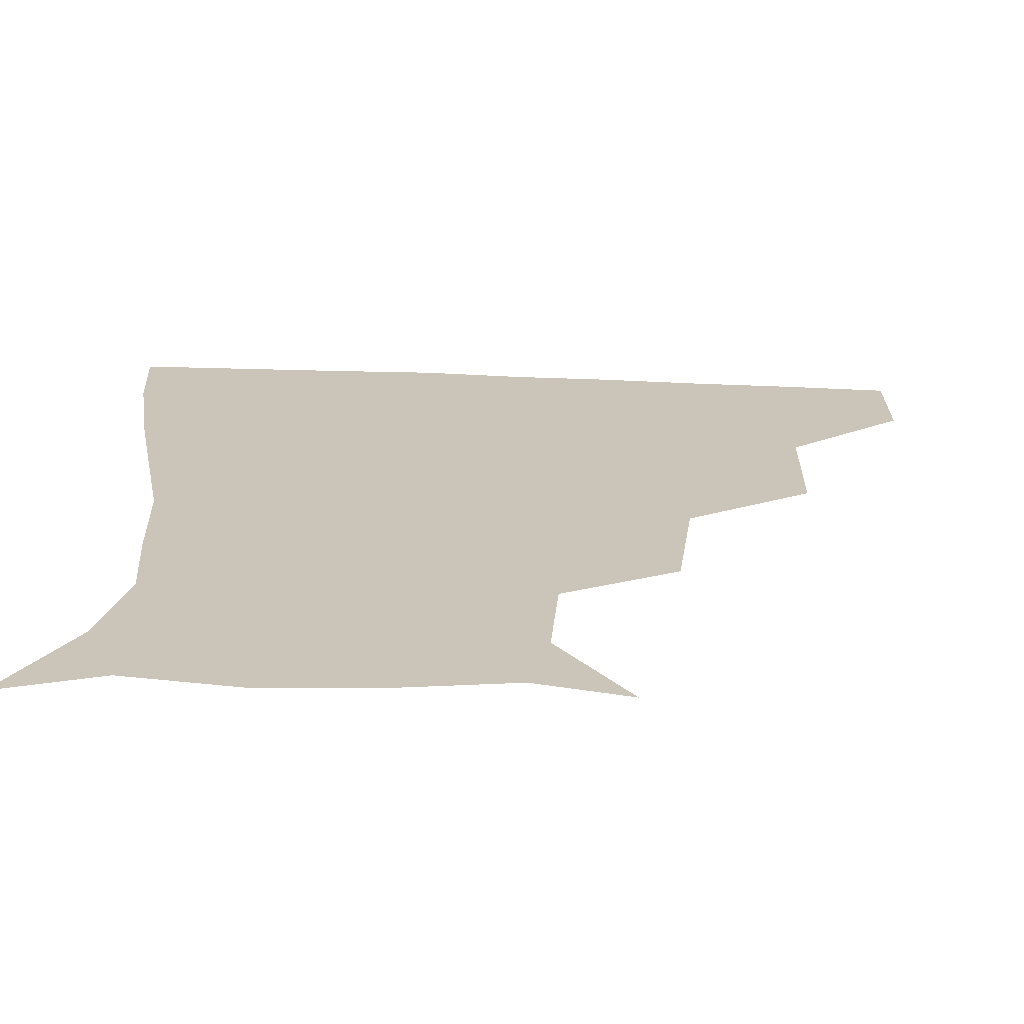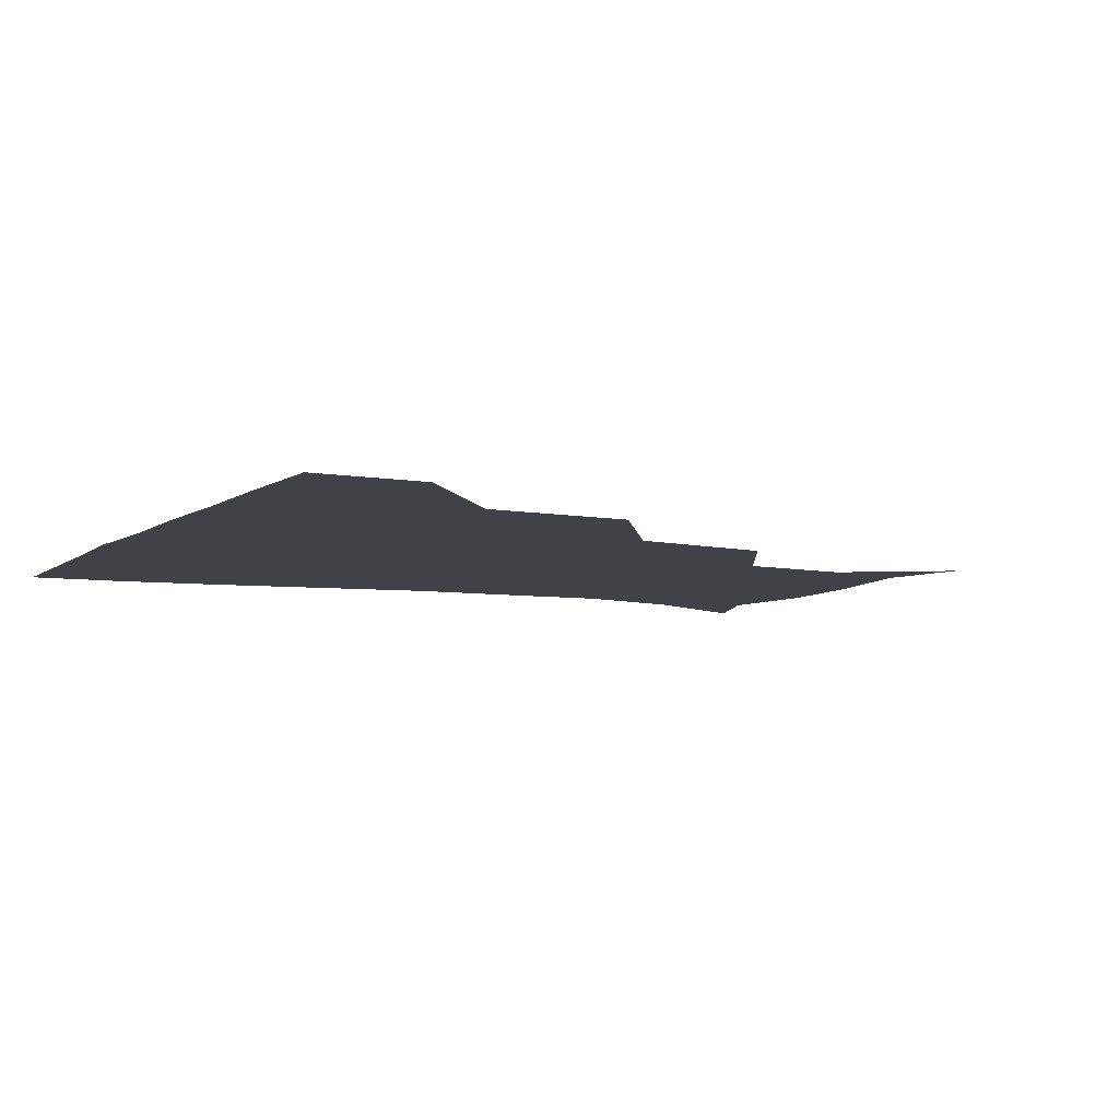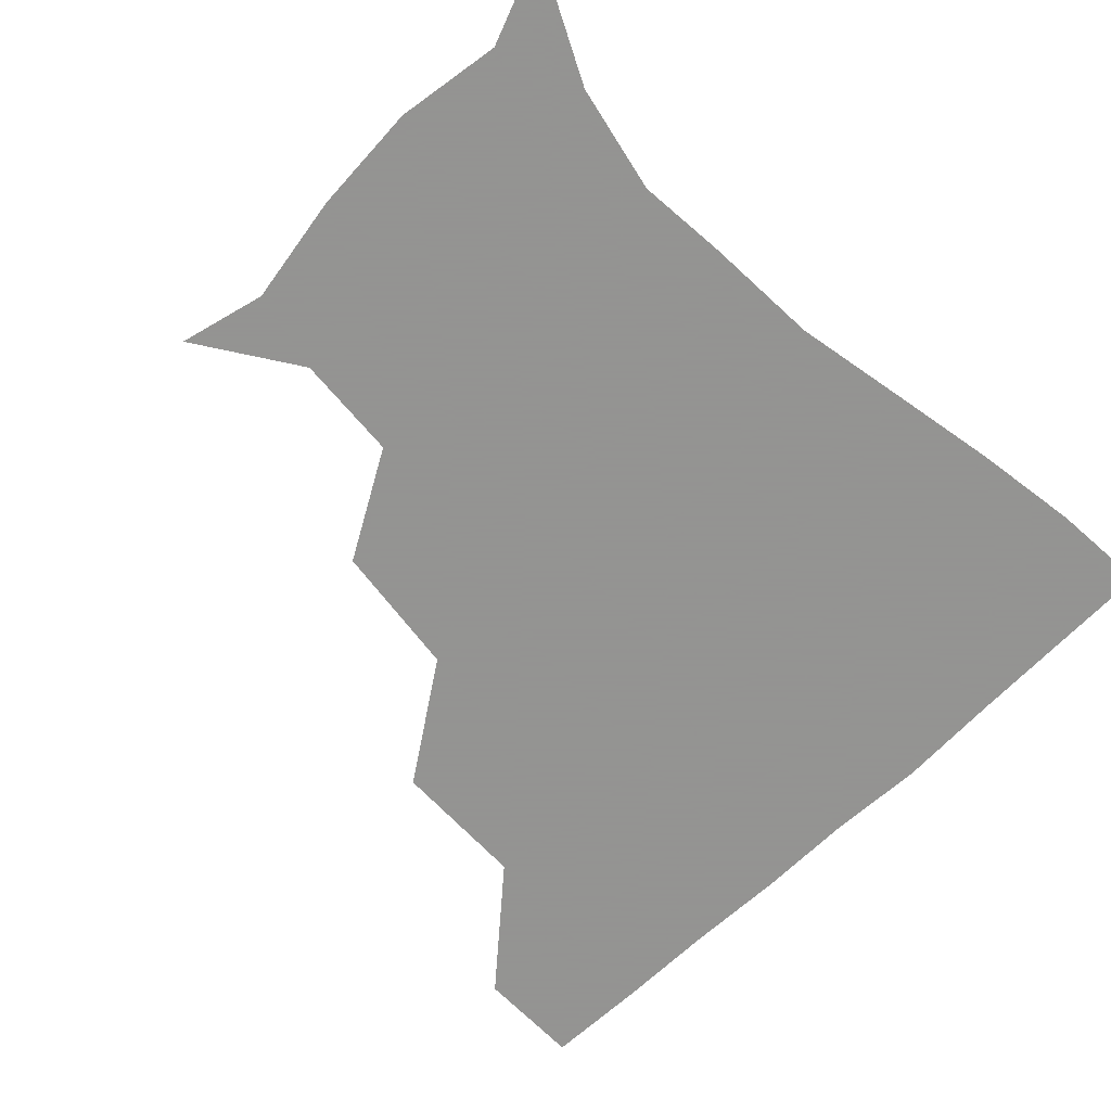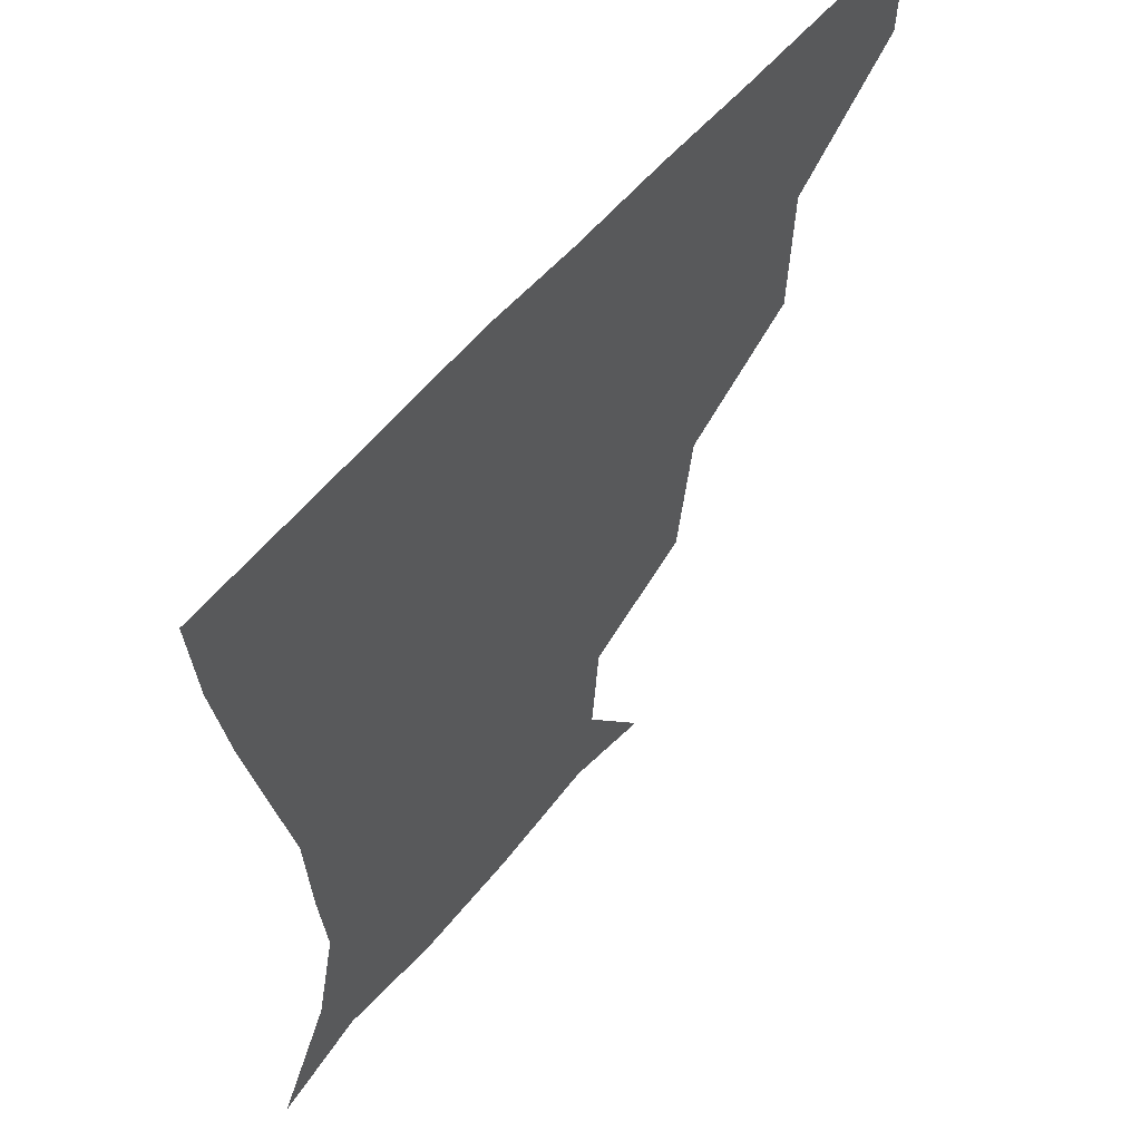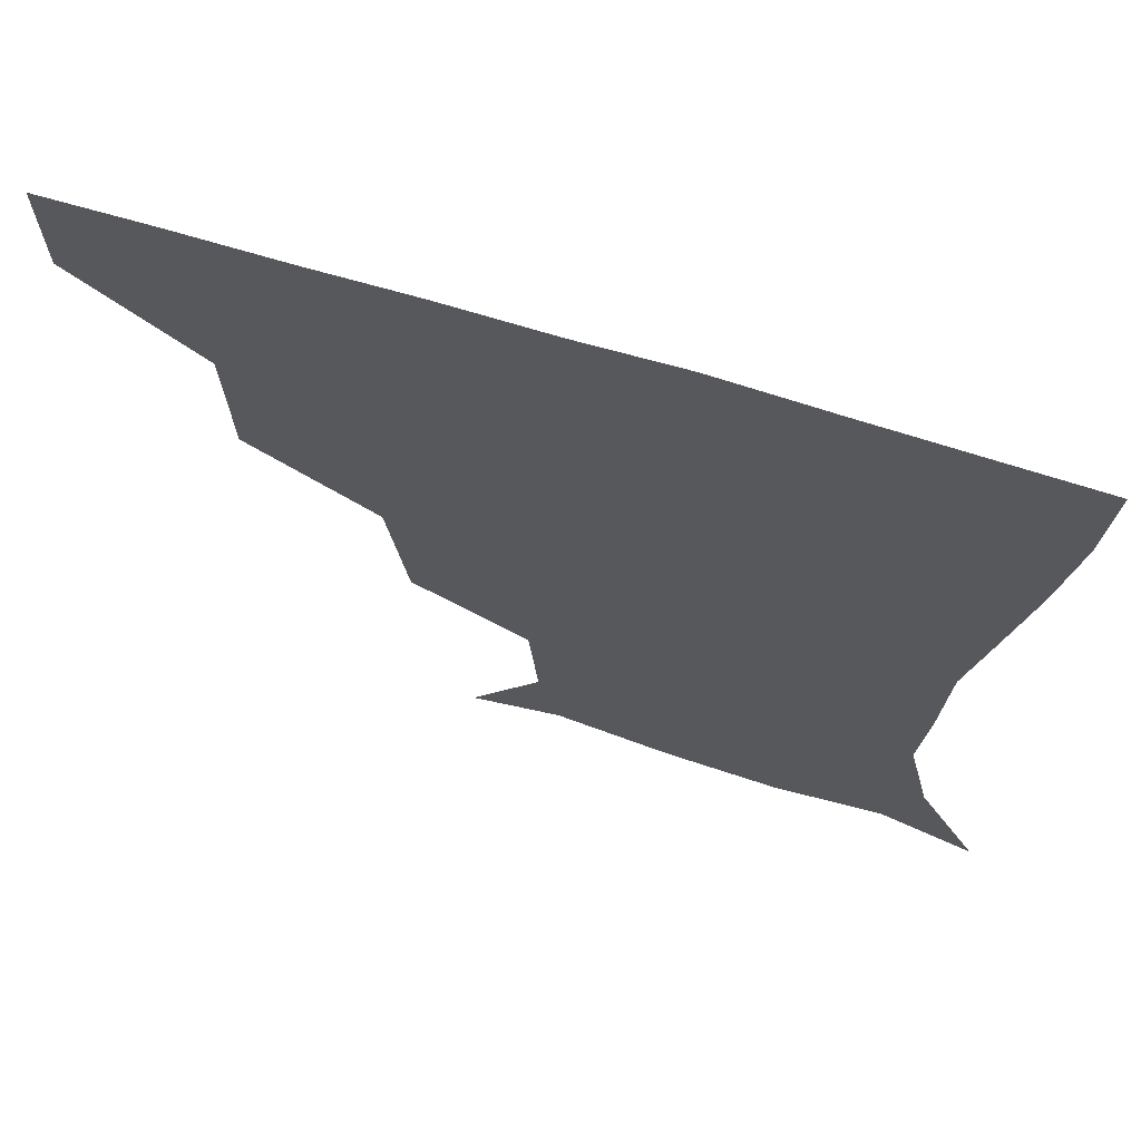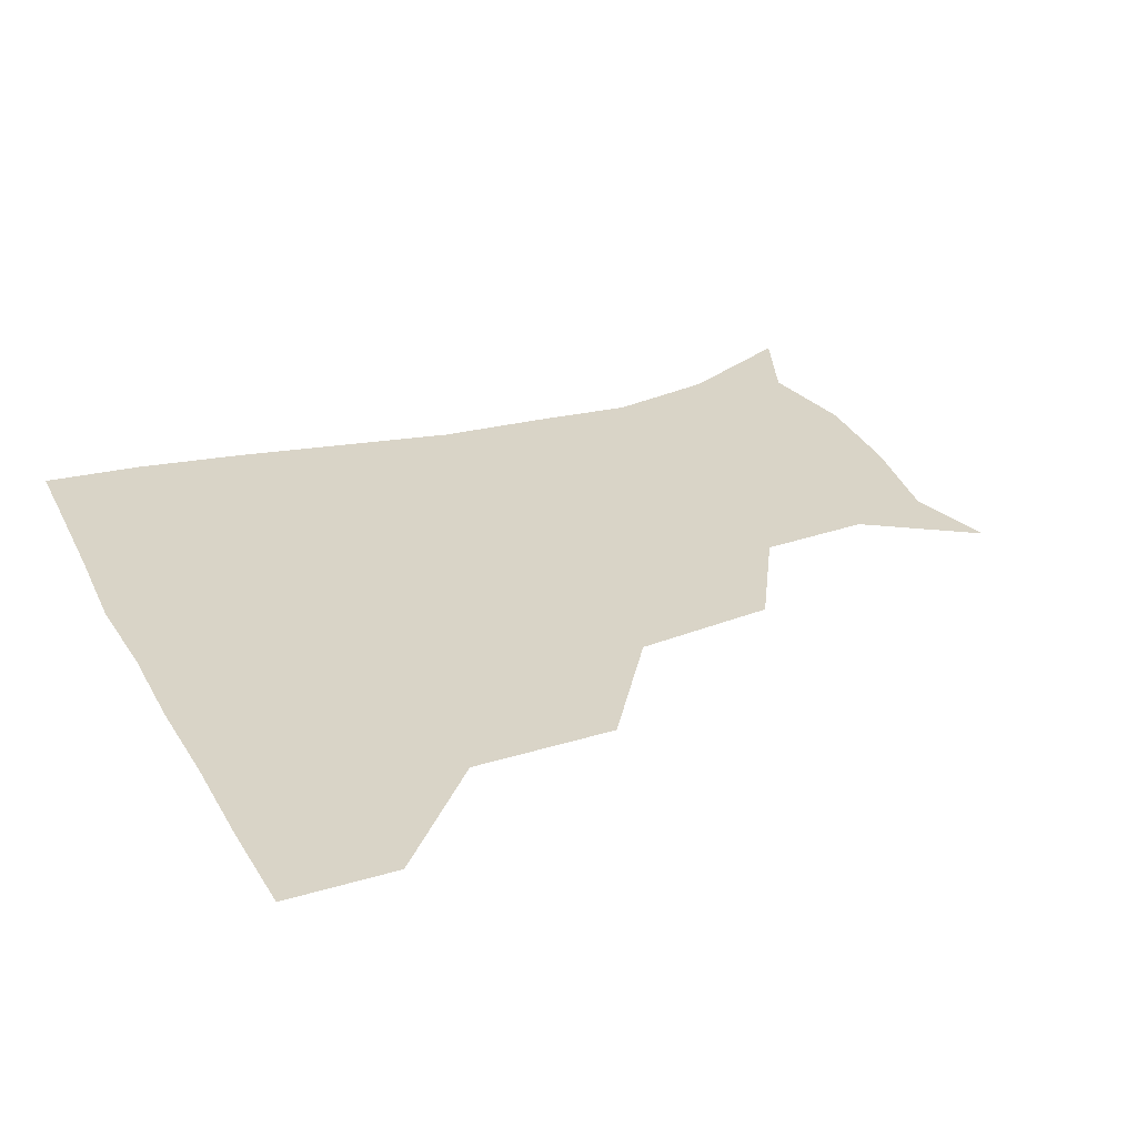
<metadata>
{"format":"obj","ext":"obj","renderer":"f3d","projection":"perspective","resolution":1024,"background":"white","views":[{"elev":-69.8,"azim":178.0,"up":"+Y"},{"elev":-6.8,"azim":-117.2,"up":"+Z"},{"elev":-66.9,"azim":44.4,"up":"+Z"},{"elev":58.4,"azim":129.8,"up":"+Y"},{"elev":68.2,"azim":17.2,"up":"+Y"},{"elev":28.4,"azim":-113.7,"up":"+Z"}]}
</metadata>
<code>
v 451.7 358.9 0
v 451.4 390.4 0
v 487.1 287.7 0
v 485.9 328.8 0
v 483.3 360.8 0
v 481.7 391.3 0
v 527.8 223 0
v 522.5 263.4 0
v 517.4 302.3 0
v 515.1 333.1 0
v 513.1 361.8 0
v 511.8 391.4 0
v 542.6 142 0
v 562.7 172.6 0
v 560.2 204.3 0
v 551.2 238.5 0
v 547.2 274.3 0
v 545.9 306.7 0
v 544.3 334.4 0
v 542.7 362.4 0
v 541.3 392.4 0
v 568.5 148.4 0
v 583 181.7 0
v 580.4 214.1 0
v 576.4 247 0
v 574.2 278.5 0
v 574.1 308.7 0
v 573.6 334.9 0
v 573.2 362.1 0
v 571 392.2 0
v 601.4 142.8 0
v 605.2 181.1 0
v 602.4 219.2 0
v 601.6 250.4 0
v 601.7 280 0
v 601.9 308.3 0
v 602.5 335.4 0
v 602.4 362.3 0
v 599.7 393.5 0
v 634.1 140.6 0
v 627.3 185 0
v 624.9 220.3 0
v 625.9 249.9 0
v 627.7 279.8 0
v 629.5 308.2 0
v 630.8 335 0
v 632.1 362.4 0
v 630 392.1 0
v 665.2 145.1 0
v 649.7 183.2 0
v 646.4 215.5 0
v 648.6 243.8 0
v 651.4 274.5 0
v 654.9 306 0
v 658.4 334.5 0
v 660.7 362.5 0
v 660.8 391 0
v 692.9 134.3 0
v 674.9 170.5 0
v 667.9 202.3 0
v 670.1 229.1 0
v 671.7 263.7 0
v 677.7 295.9 0
v 683.7 329.1 0
v 688.3 360.9 0
v 690.2 390.1 0
v 721 391 0
f 4 5 1
f 1 5 2
f 5 6 2
f 8 9 3
f 3 9 4
f 9 10 4
f 4 10 5
f 10 11 5
f 5 11 6
f 11 12 6
f 15 16 7
f 7 16 8
f 16 17 8
f 8 17 9
f 17 18 9
f 9 18 10
f 18 19 10
f 10 19 11
f 19 20 11
f 11 20 12
f 20 21 12
f 13 22 14
f 22 23 14
f 14 23 15
f 23 24 15
f 15 24 16
f 24 25 16
f 16 25 17
f 25 26 17
f 17 26 18
f 26 27 18
f 18 27 19
f 27 28 19
f 19 28 20
f 28 29 20
f 20 29 21
f 29 30 21
f 22 31 23
f 31 32 23
f 23 32 24
f 32 33 24
f 24 33 25
f 33 34 25
f 25 34 26
f 34 35 26
f 26 35 27
f 35 36 27
f 27 36 28
f 36 37 28
f 28 37 29
f 37 38 29
f 29 38 30
f 38 39 30
f 31 40 32
f 40 41 32
f 32 41 33
f 41 42 33
f 33 42 34
f 42 43 34
f 34 43 35
f 43 44 35
f 35 44 36
f 44 45 36
f 36 45 37
f 45 46 37
f 37 46 38
f 46 47 38
f 38 47 39
f 47 48 39
f 40 49 41
f 49 50 41
f 41 50 42
f 50 51 42
f 42 51 43
f 51 52 43
f 43 52 44
f 52 53 44
f 44 53 45
f 53 54 45
f 45 54 46
f 54 55 46
f 46 55 47
f 55 56 47
f 47 56 48
f 56 57 48
f 49 58 50
f 58 59 50
f 50 59 51
f 59 60 51
f 51 60 52
f 60 61 52
f 52 61 53
f 61 62 53
f 53 62 54
f 62 63 54
f 54 63 55
f 63 64 55
f 55 64 56
f 64 65 56
f 56 65 57
f 65 66 57

</code>
